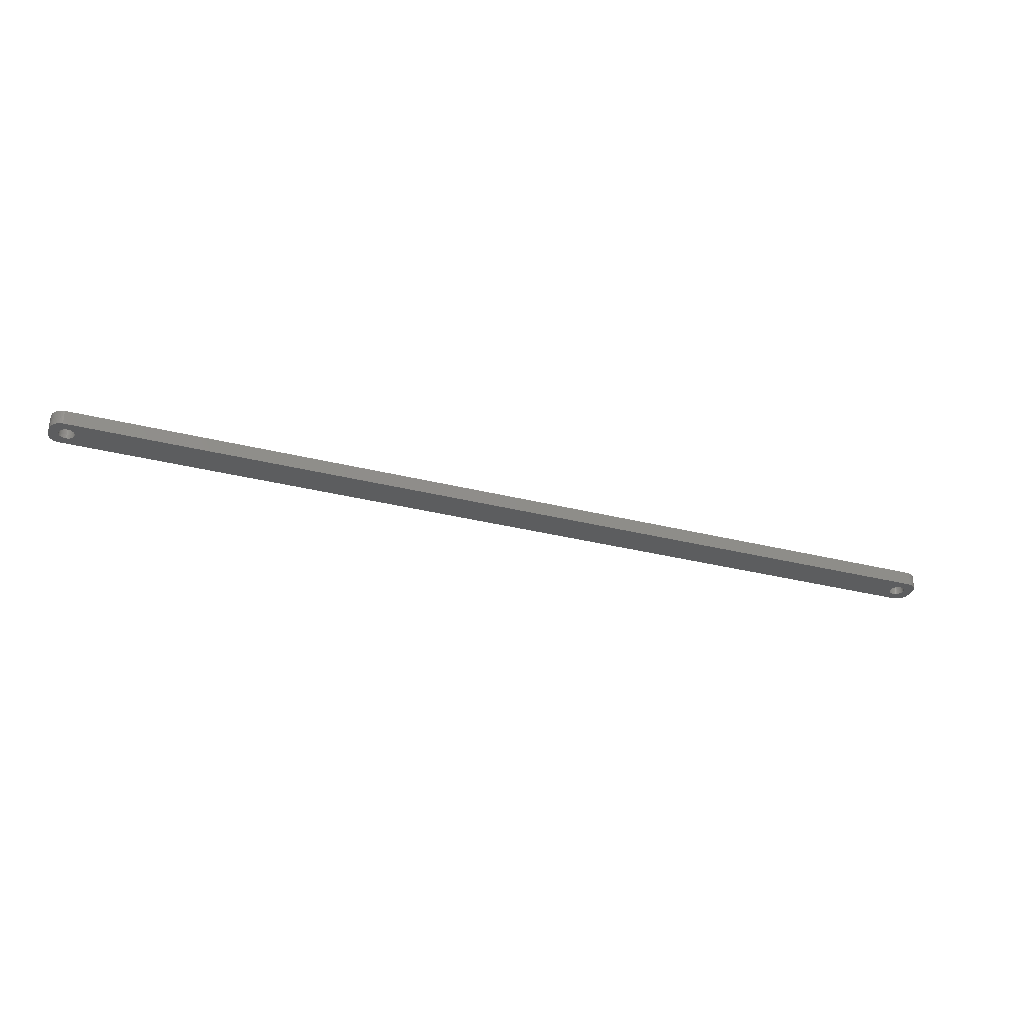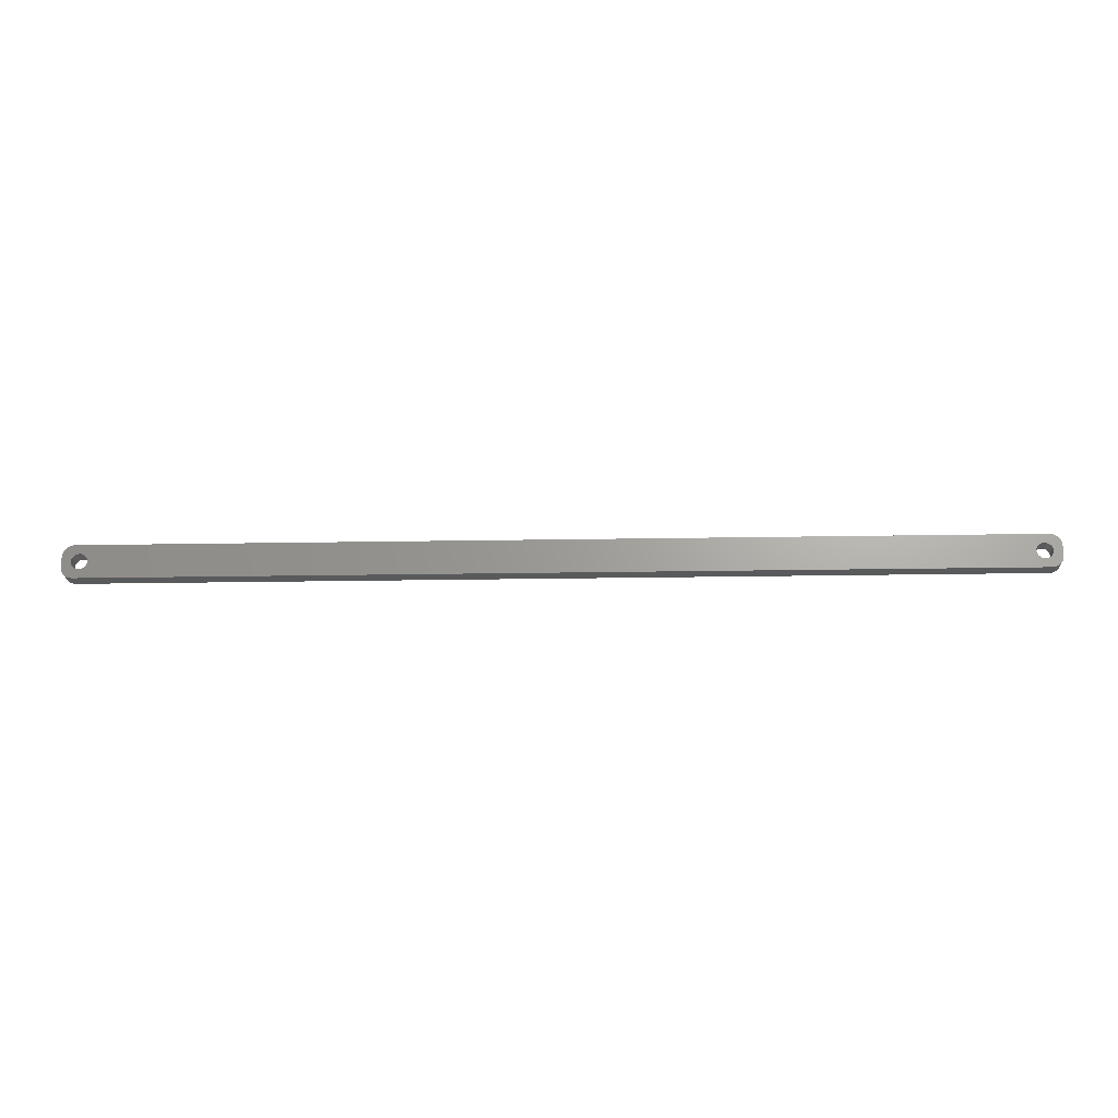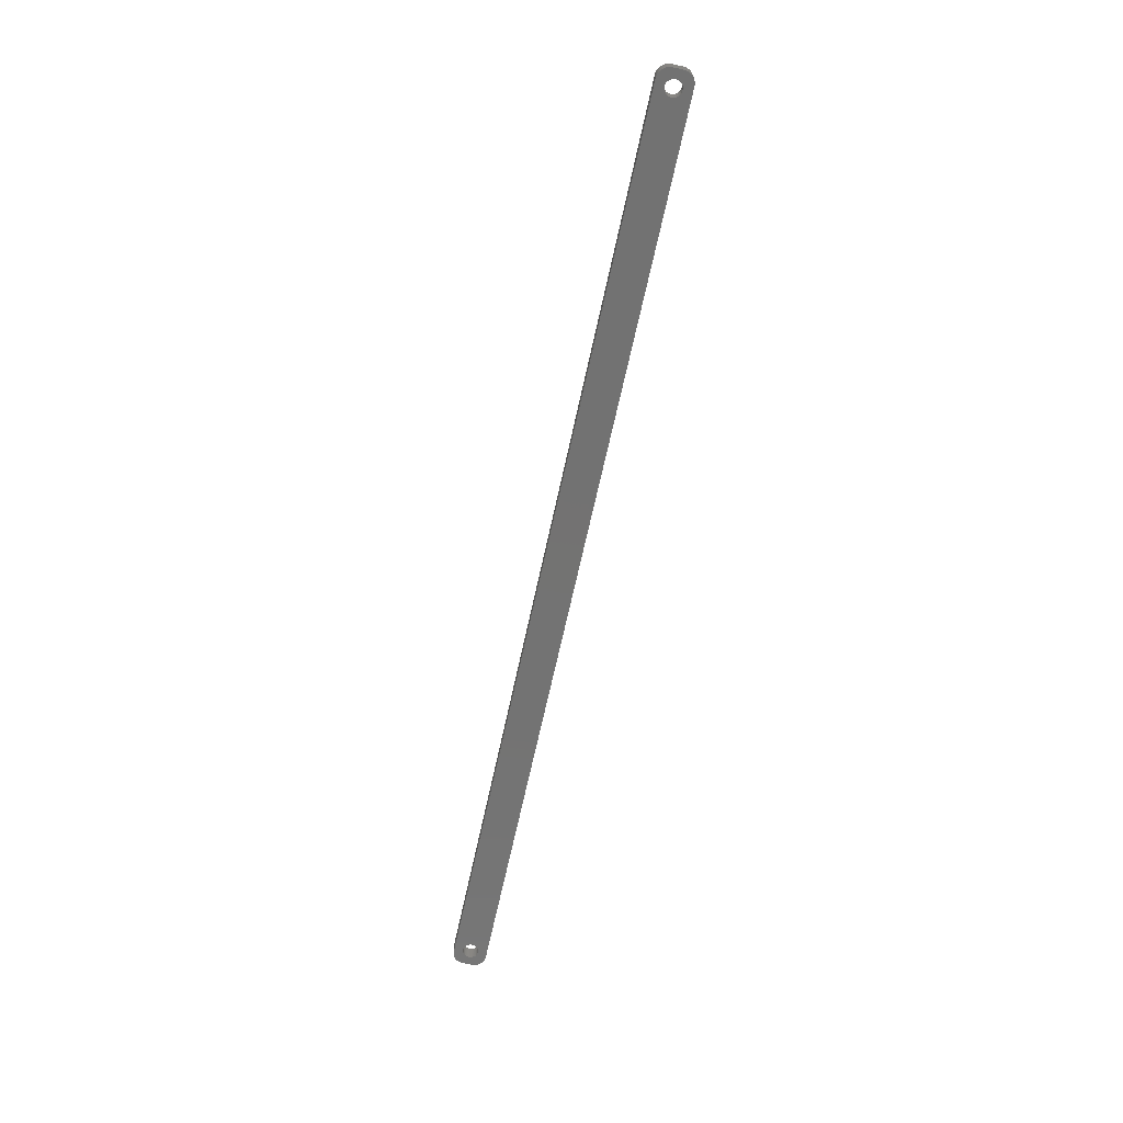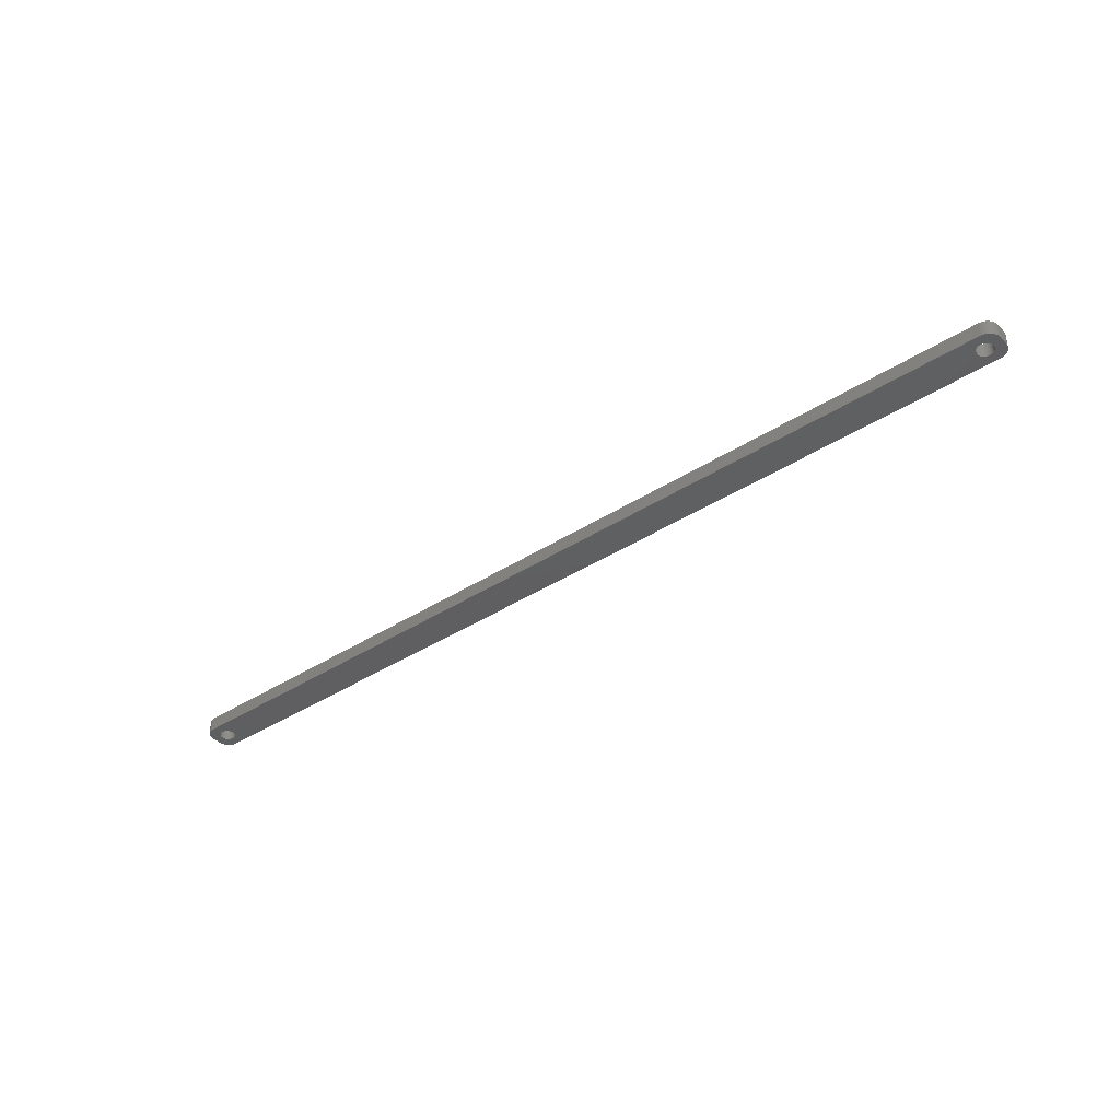
<metadata>
{"format":"stl","ext":"stl","renderer":"f3d","projection":"perspective","resolution":1024,"background":"white","views":[{"elev":-31.4,"azim":-20.0,"up":"+Z"},{"elev":-22.8,"azim":-178.3,"up":"+Y"},{"elev":-64.7,"azim":78.0,"up":"+Z"},{"elev":-38.9,"azim":39.1,"up":"+Z"}]}
</metadata>
<code>
# stl→obj: 304 verts, 612 faces
v -184.5 1.196 0
v -184.7 1.566 6
v -184.7 1.566 0
v -184.5 1.196 6
v -184.9 1.91 6
v -184.9 1.91 0
v -186.5 3.091 0
v -186.1 2.941 6
v -186.5 3.091 6
v -186.1 2.941 0
v -188.9 2.941 0
v -188.5 3.091 6
v -188.9 2.941 6
v -188.5 3.091 0
v -190.5 1.196 6
v -190.3 1.566 0
v -190.3 1.566 6
v -190.5 1.196 0
v -184.4 -0.8082 0
v -184.3 -0.4073 6
v -184.3 -0.4073 0
v -184.4 -0.8082 6
v -187.3 3.244 0
v -186.9 3.192 6
v -187.3 3.244 6
v -186.9 3.192 0
v -185.8 2.744 0
v -185.4 2.504 6
v -185.8 2.744 6
v -185.4 2.504 0
v -190.7 0.4073 6
v -190.6 0.8082 0
v -190.6 0.8082 6
v -190.7 0.4073 0
v -190.1 1.91 6
v -189.9 2.225 0
v -189.9 2.225 6
v -190.1 1.91 0
v -189.2 2.744 0
v -189.2 2.744 6
v -188.1 3.192 0
v -187.7 3.244 6
v -188.1 3.192 6
v -187.7 3.244 0
v -184.2 0 0
v -184.3 0.4073 6
v -184.3 0.4073 0
v -184.2 0 6
v -184.5 -1.196 0
v -184.5 -1.196 6
v -185.4 -2.504 0
v -185.8 -2.744 6
v -185.4 -2.504 6
v -185.8 -2.744 0
v -184.4 0.8082 6
v -184.4 0.8082 0
v -185.1 2.225 6
v -185.1 2.225 0
v -190.8 0 6
v -190.8 0 0
v -189.6 2.504 0
v -189.6 2.504 6
v -187.3 -3.244 0
v -187.7 -3.244 6
v -187.3 -3.244 6
v -187.7 -3.244 0
v -190.5 -1.196 6
v -190.6 -0.8082 0
v -190.6 -0.8082 6
v -190.5 -1.196 0
v -190.3 -1.566 6
v -190.3 -1.566 0
v -186.9 -3.192 0
v -186.9 -3.192 6
v -185.1 -2.225 0
v -184.9 -1.91 6
v -184.9 -1.91 0
v -185.1 -2.225 6
v -186.5 -3.091 0
v -186.5 -3.091 6
v -186.1 -2.941 6
v -186.1 -2.941 0
v -184.7 -1.566 0
v -184.7 -1.566 6
v -189.2 -2.744 0
v -189.6 -2.504 6
v -189.2 -2.744 6
v -189.6 -2.504 0
v -188.1 -3.192 0
v -188.5 -3.091 6
v -188.1 -3.192 6
v -188.5 -3.091 0
v -189.9 -2.225 6
v -190.1 -1.91 0
v -190.1 -1.91 6
v -189.9 -2.225 0
v -190.7 -0.4073 0
v -190.7 -0.4073 6
v -188.9 -2.941 0
v -188.9 -2.941 6
v 190.8 0 0
v 190.7 0.4073 6
v 190.7 0.4073 0
v 190.8 0 6
v 187.3 3.244 0
v 187.7 3.244 6
v 187.3 3.244 6
v 187.7 3.244 0
v 189.6 2.504 0
v 189.9 2.225 6
v 189.6 2.504 6
v 189.9 2.225 0
v 184.9 1.91 6
v 185.1 2.225 0
v 185.1 2.225 6
v 184.9 1.91 0
v 185.8 2.744 0
v 186.1 2.941 6
v 185.8 2.744 6
v 186.1 2.941 0
v 190.5 1.196 0
v 190.3 1.566 6
v 190.3 1.566 0
v 190.5 1.196 6
v 190.1 1.91 6
v 190.1 1.91 0
v 188.5 3.091 0
v 188.9 2.941 6
v 188.5 3.091 6
v 188.9 2.941 0
v 188.1 3.192 0
v 188.1 3.192 6
v 189.2 2.744 0
v 189.2 2.744 6
v 184.4 0.8082 6
v 184.5 1.196 0
v 184.5 1.196 6
v 184.4 0.8082 0
v 184.7 1.566 0
v 184.7 1.566 6
v 185.4 2.504 0
v 185.4 2.504 6
v 186.5 3.091 0
v 186.9 3.192 6
v 186.5 3.091 6
v 186.9 3.192 0
v 188.9 -2.941 0
v 188.5 -3.091 6
v 188.9 -2.941 6
v 188.5 -3.091 0
v 189.9 -2.225 0
v 190.1 -1.91 6
v 190.1 -1.91 0
v 189.9 -2.225 6
v 189.6 -2.504 0
v 189.2 -2.744 6
v 189.6 -2.504 6
v 189.2 -2.744 0
v 185.8 -2.744 0
v 185.4 -2.504 6
v 185.8 -2.744 6
v 185.4 -2.504 0
v 186.9 -3.192 0
v 186.5 -3.091 6
v 186.9 -3.192 6
v 186.5 -3.091 0
v 184.9 -1.91 6
v 184.7 -1.566 0
v 184.7 -1.566 6
v 184.9 -1.91 0
v 185.1 -2.225 6
v 185.1 -2.225 0
v 190.6 0.8082 0
v 190.6 0.8082 6
v 184.2 0 6
v 184.3 0.4073 0
v 184.3 0.4073 6
v 184.2 0 0
v 184.3 -0.4073 6
v 184.3 -0.4073 0
v 188.1 -3.192 0
v 187.7 -3.244 6
v 188.1 -3.192 6
v 187.7 -3.244 0
v 190.5 -1.196 0
v 190.6 -0.8082 6
v 190.6 -0.8082 0
v 190.5 -1.196 6
v 190.3 -1.566 6
v 190.3 -1.566 0
v 186.1 -2.941 0
v 186.1 -2.941 6
v 187.3 -3.244 0
v 187.3 -3.244 6
v 184.5 -1.196 0
v 184.5 -1.196 6
v 184.4 -0.8082 6
v 184.4 -0.8082 0
v 190.7 -0.4073 6
v 190.7 -0.4073 0
v -194.5 -2 0
v -194.5 2 6
v -194.5 2 0
v -194.5 -2 6
v -194.5 -2.627 0
v -194.5 -2.627 6
v 189.8 6.99 0
v -189.8 6.99 6
v 189.8 6.99 6
v -189.8 6.99 0
v -189.8 -6.99 0
v 189.8 -6.99 6
v -189.8 -6.99 6
v 189.8 -6.99 0
v 191.6 -6.524 0
v 192.2 -6.222 6
v 191.6 -6.524 6
v 192.2 -6.222 0
v -194.5 2.627 6
v -194.5 2.627 0
v 194.5 2 6
v 194.5 2.627 6
v 194.5 -2 6
v 194.3 3.243 6
v 194.1 3.841 6
v 193.9 4.409 6
v 193.5 4.939 6
v 194.5 -2.627 6
v 193.1 5.423 6
v 192.7 5.853 6
v 194.3 -3.243 6
v 192.2 6.222 6
v 194.1 -3.841 6
v 191.6 6.524 6
v 191 6.755 6
v 193.9 -4.409 6
v 193.5 -4.939 6
v 190.4 6.911 6
v -190.4 6.911 6
v -191 6.755 6
v -191.6 6.524 6
v -192.2 6.222 6
v -192.7 5.853 6
v -193.1 5.423 6
v -193.5 4.939 6
v 193.1 -5.423 6
v 192.7 -5.853 6
v 191 -6.755 6
v 190.4 -6.911 6
v -190.4 -6.911 6
v -191.6 -6.524 6
v -192.7 -5.853 6
v -193.5 -4.939 6
v -194.1 -3.841 6
v -191 -6.755 6
v -193.9 4.409 6
v -194.1 3.841 6
v -194.3 3.243 6
v -192.2 -6.222 6
v -193.1 -5.423 6
v -193.9 -4.409 6
v -194.3 -3.243 6
v 194.1 -3.841 0
v 193.9 -4.409 0
v -191.6 -6.524 0
v -191 -6.755 0
v -193.1 -5.423 0
v -192.7 -5.853 0
v 194.5 2 0
v 194.5 -2 0
v 194.3 -3.243 0
v 193.9 4.409 0
v 194.1 3.841 0
v 194.3 3.243 0
v 193.1 5.423 0
v 192.7 5.853 0
v 191.6 6.524 0
v 191 6.755 0
v 190.4 6.911 0
v -192.2 6.222 0
v -192.7 5.853 0
v -190.4 6.911 0
v -191 6.755 0
v -193.5 4.939 0
v -193.1 5.423 0
v 194.5 -2.627 0
v 193.5 -4.939 0
v 194.5 2.627 0
v 193.1 -5.423 0
v 192.7 -5.853 0
v 191 -6.755 0
v 193.5 4.939 0
v 190.4 -6.911 0
v -190.4 -6.911 0
v -192.2 -6.222 0
v -193.5 -4.939 0
v 192.2 6.222 0
v -191.6 6.524 0
v -194.1 3.841 0
v -193.9 -4.409 0
v -194.1 -3.841 0
v -194.3 -3.243 0
v -193.9 4.409 0
v -194.3 3.243 0
f 1 2 3
f 2 1 4
f 3 5 6
f 5 3 2
f 7 8 9
f 8 7 10
f 11 12 13
f 12 11 14
f 15 16 17
f 16 15 18
f 19 20 21
f 20 19 22
f 23 24 25
f 24 23 26
f 27 28 29
f 28 27 30
f 31 32 33
f 32 31 34
f 35 36 37
f 36 35 38
f 39 13 40
f 13 39 11
f 41 42 43
f 42 41 44
f 45 46 47
f 46 45 48
f 49 22 19
f 22 49 50
f 51 52 53
f 52 51 54
f 47 55 56
f 55 47 46
f 56 4 1
f 4 56 55
f 30 57 28
f 57 30 58
f 44 25 42
f 25 44 23
f 26 9 24
f 9 26 7
f 10 29 8
f 29 10 27
f 59 34 31
f 34 59 60
f 33 18 15
f 18 33 32
f 17 38 35
f 38 17 16
f 14 43 12
f 43 14 41
f 61 40 62
f 40 61 39
f 36 62 37
f 62 36 61
f 63 64 65
f 64 63 66
f 67 68 69
f 68 67 70
f 71 70 67
f 70 71 72
f 73 65 74
f 65 73 63
f 75 76 77
f 76 75 78
f 6 57 58
f 57 6 5
f 21 48 45
f 48 21 20
f 79 74 80
f 74 79 73
f 54 81 52
f 81 54 82
f 82 80 81
f 80 82 79
f 75 53 78
f 53 75 51
f 83 50 49
f 50 83 84
f 77 84 83
f 84 77 76
f 85 86 87
f 86 85 88
f 89 90 91
f 90 89 92
f 66 91 64
f 91 66 89
f 93 94 95
f 94 93 96
f 88 93 86
f 93 88 96
f 69 97 98
f 97 69 68
f 98 60 59
f 60 98 97
f 99 87 100
f 87 99 85
f 95 72 71
f 72 95 94
f 92 100 90
f 100 92 99
f 101 102 103
f 102 101 104
f 105 106 107
f 106 105 108
f 109 110 111
f 110 109 112
f 113 114 115
f 114 113 116
f 117 118 119
f 118 117 120
f 121 122 123
f 122 121 124
f 123 125 126
f 125 123 122
f 127 128 129
f 128 127 130
f 131 129 132
f 129 131 127
f 133 111 134
f 111 133 109
f 135 136 137
f 136 135 138
f 137 139 140
f 139 137 136
f 141 119 142
f 119 141 117
f 143 144 145
f 144 143 146
f 147 148 149
f 148 147 150
f 151 152 153
f 152 151 154
f 155 156 157
f 156 155 158
f 159 160 161
f 160 159 162
f 163 164 165
f 164 163 166
f 167 168 169
f 168 167 170
f 171 170 167
f 170 171 172
f 173 124 121
f 124 173 174
f 103 174 173
f 174 103 102
f 126 110 112
f 110 126 125
f 108 132 106
f 132 108 131
f 175 176 177
f 176 175 178
f 179 178 175
f 178 179 180
f 146 107 144
f 107 146 105
f 181 182 183
f 182 181 184
f 151 157 154
f 157 151 155
f 185 186 187
f 186 185 188
f 153 189 190
f 189 153 152
f 191 161 192
f 161 191 159
f 193 165 194
f 165 193 163
f 162 171 160
f 171 162 172
f 169 195 196
f 195 169 168
f 197 180 179
f 180 197 198
f 130 134 128
f 134 130 133
f 140 116 113
f 116 140 139
f 177 138 135
f 138 177 176
f 114 142 115
f 142 114 141
f 120 145 118
f 145 120 143
f 150 183 148
f 183 150 181
f 158 149 156
f 149 158 147
f 187 199 200
f 199 187 186
f 190 188 185
f 188 190 189
f 166 192 164
f 192 166 191
f 184 194 182
f 194 184 193
f 196 198 197
f 198 196 195
f 200 104 101
f 104 200 199
f 201 202 203
f 202 201 204
f 205 204 201
f 204 205 206
f 207 208 209
f 208 207 210
f 211 212 213
f 212 211 214
f 215 216 217
f 216 215 218
f 203 219 220
f 219 203 202
f 124 221 222
f 221 104 223
f 122 222 224
f 199 223 104
f 122 224 225
f 186 223 199
f 125 225 226
f 188 223 186
f 125 226 227
f 223 188 228
f 110 227 229
f 189 228 188
f 110 229 230
f 228 189 231
f 111 230 232
f 231 189 233
f 111 232 234
f 152 233 189
f 134 234 235
f 233 152 236
f 236 152 237
f 221 102 104
f 221 174 102
f 221 124 174
f 134 235 238
f 222 122 124
f 225 125 122
f 227 110 125
f 128 238 209
f 230 111 110
f 234 134 111
f 238 128 134
f 209 129 128
f 209 132 129
f 209 106 132
f 209 107 106
f 209 144 107
f 209 145 144
f 209 118 145
f 209 119 118
f 209 142 119
f 209 115 142
f 177 48 175
f 46 177 135
f 55 135 137
f 4 137 140
f 2 140 113
f 5 113 115
f 57 115 209
f 177 46 48
f 135 55 46
f 137 4 55
f 140 2 4
f 113 5 2
f 115 57 5
f 208 57 209
f 57 208 28
f 28 208 29
f 29 208 8
f 8 208 9
f 9 208 24
f 24 208 25
f 25 208 42
f 208 43 42
f 208 12 43
f 208 13 12
f 239 13 208
f 13 239 40
f 240 40 239
f 241 40 240
f 40 241 62
f 242 62 241
f 243 62 242
f 62 243 37
f 244 37 243
f 245 37 244
f 37 245 35
f 154 237 152
f 237 154 246
f 246 154 247
f 157 247 154
f 247 157 216
f 216 157 217
f 156 217 157
f 217 156 248
f 248 156 249
f 149 249 156
f 249 149 212
f 148 212 149
f 183 212 148
f 182 212 183
f 194 212 182
f 165 212 194
f 164 212 165
f 192 212 164
f 161 212 192
f 160 212 161
f 171 212 160
f 48 179 175
f 20 179 48
f 179 20 197
f 22 197 20
f 197 22 196
f 50 196 22
f 196 50 169
f 84 169 50
f 169 84 167
f 76 167 84
f 167 76 171
f 78 171 76
f 171 78 212
f 213 78 53
f 213 53 52
f 213 52 81
f 213 81 80
f 213 80 74
f 213 74 65
f 213 65 64
f 78 213 212
f 91 213 64
f 90 213 91
f 100 213 90
f 250 100 87
f 251 87 86
f 252 86 93
f 253 93 95
f 254 95 71
f 100 250 213
f 206 71 67
f 204 67 69
f 204 69 98
f 204 98 59
f 87 255 250
f 256 35 245
f 257 35 256
f 204 59 202
f 35 257 17
f 67 204 206
f 258 17 257
f 87 251 255
f 219 17 258
f 86 259 251
f 17 219 15
f 86 252 259
f 202 15 219
f 93 260 252
f 15 202 33
f 93 253 260
f 33 202 31
f 95 261 253
f 31 202 59
f 95 254 261
f 71 262 254
f 71 206 262
f 236 263 233
f 263 236 264
f 265 255 251
f 255 265 266
f 267 252 260
f 252 267 268
f 223 269 221
f 269 223 270
f 233 271 231
f 271 233 263
f 225 272 226
f 272 225 273
f 224 273 225
f 273 224 274
f 275 230 229
f 230 275 276
f 277 235 234
f 235 277 278
f 278 238 235
f 238 278 279
f 279 209 238
f 209 279 207
f 280 243 242
f 243 280 281
f 282 240 239
f 240 282 283
f 284 244 285
f 244 284 245
f 185 270 286
f 270 101 269
f 190 286 271
f 103 269 101
f 190 271 263
f 173 269 103
f 153 263 264
f 121 269 173
f 153 264 287
f 269 121 288
f 151 287 289
f 123 288 121
f 151 289 290
f 288 123 274
f 155 290 218
f 274 123 273
f 155 218 215
f 126 273 123
f 158 215 291
f 273 126 272
f 272 126 292
f 270 200 101
f 270 187 200
f 270 185 187
f 158 291 293
f 286 190 185
f 263 153 190
f 287 151 153
f 147 293 214
f 290 155 151
f 215 158 155
f 293 147 158
f 214 150 147
f 214 181 150
f 214 184 181
f 214 193 184
f 214 163 193
f 214 166 163
f 214 191 166
f 214 159 191
f 214 162 159
f 214 172 162
f 180 45 178
f 21 180 198
f 19 198 195
f 49 195 168
f 83 168 170
f 77 170 172
f 75 172 214
f 180 21 45
f 198 19 21
f 195 49 19
f 168 83 49
f 170 77 83
f 172 75 77
f 211 75 214
f 75 211 51
f 51 211 54
f 54 211 82
f 82 211 79
f 79 211 73
f 73 211 63
f 63 211 66
f 211 89 66
f 211 92 89
f 211 99 92
f 294 99 211
f 99 294 85
f 266 85 294
f 265 85 266
f 85 265 88
f 295 88 265
f 268 88 295
f 88 268 96
f 267 96 268
f 296 96 267
f 96 296 94
f 112 292 126
f 292 112 275
f 275 112 276
f 109 276 112
f 276 109 297
f 297 109 277
f 133 277 109
f 277 133 278
f 278 133 279
f 130 279 133
f 279 130 207
f 127 207 130
f 131 207 127
f 108 207 131
f 105 207 108
f 146 207 105
f 143 207 146
f 120 207 143
f 117 207 120
f 141 207 117
f 114 207 141
f 45 176 178
f 47 176 45
f 176 47 138
f 56 138 47
f 138 56 136
f 1 136 56
f 136 1 139
f 3 139 1
f 139 3 116
f 6 116 3
f 116 6 114
f 58 114 6
f 114 58 207
f 210 58 30
f 210 30 27
f 210 27 10
f 210 10 7
f 210 7 26
f 210 26 23
f 210 23 44
f 58 210 207
f 41 210 44
f 14 210 41
f 11 210 14
f 282 11 39
f 298 39 61
f 281 61 36
f 284 36 38
f 299 38 16
f 11 282 210
f 220 16 18
f 203 18 32
f 203 32 34
f 203 34 60
f 39 283 282
f 300 94 296
f 301 94 300
f 203 60 201
f 94 301 72
f 18 203 220
f 302 72 301
f 39 298 283
f 205 72 302
f 61 280 298
f 72 205 70
f 61 281 280
f 201 70 205
f 36 285 281
f 70 201 68
f 36 284 285
f 68 201 97
f 38 303 284
f 97 201 60
f 38 299 303
f 16 304 299
f 16 220 304
f 301 262 302
f 262 301 254
f 267 253 296
f 253 267 260
f 300 254 301
f 254 300 261
f 266 250 255
f 250 266 294
f 268 259 252
f 259 268 295
f 228 270 223
f 270 228 286
f 218 247 216
f 247 218 290
f 246 287 237
f 287 246 289
f 291 217 248
f 217 291 215
f 214 249 212
f 249 214 293
f 227 275 229
f 275 227 292
f 226 292 227
f 292 226 272
f 276 232 230
f 232 276 297
f 297 234 232
f 234 297 277
f 210 239 208
f 239 210 282
f 283 241 240
f 241 283 298
f 304 257 299
f 257 304 258
f 302 206 205
f 206 302 262
f 296 261 300
f 261 296 253
f 294 213 250
f 213 294 211
f 295 251 259
f 251 295 265
f 231 286 228
f 286 231 271
f 290 246 247
f 246 290 289
f 237 264 236
f 264 237 287
f 293 248 249
f 248 293 291
f 281 244 243
f 244 281 285
f 303 245 284
f 245 303 256
f 220 258 304
f 258 220 219
f 222 274 224
f 274 222 288
f 221 288 222
f 288 221 269
f 298 242 241
f 242 298 280
f 299 256 303
f 256 299 257

</code>
